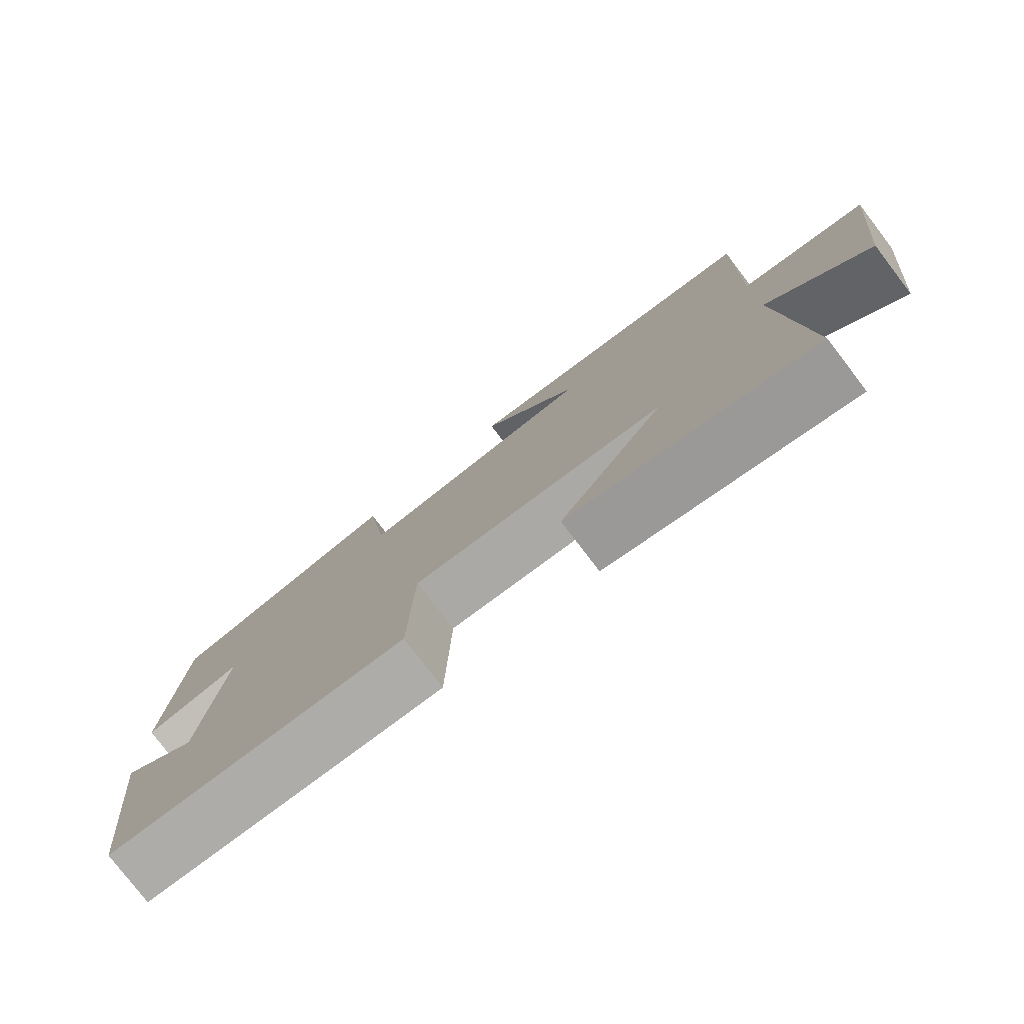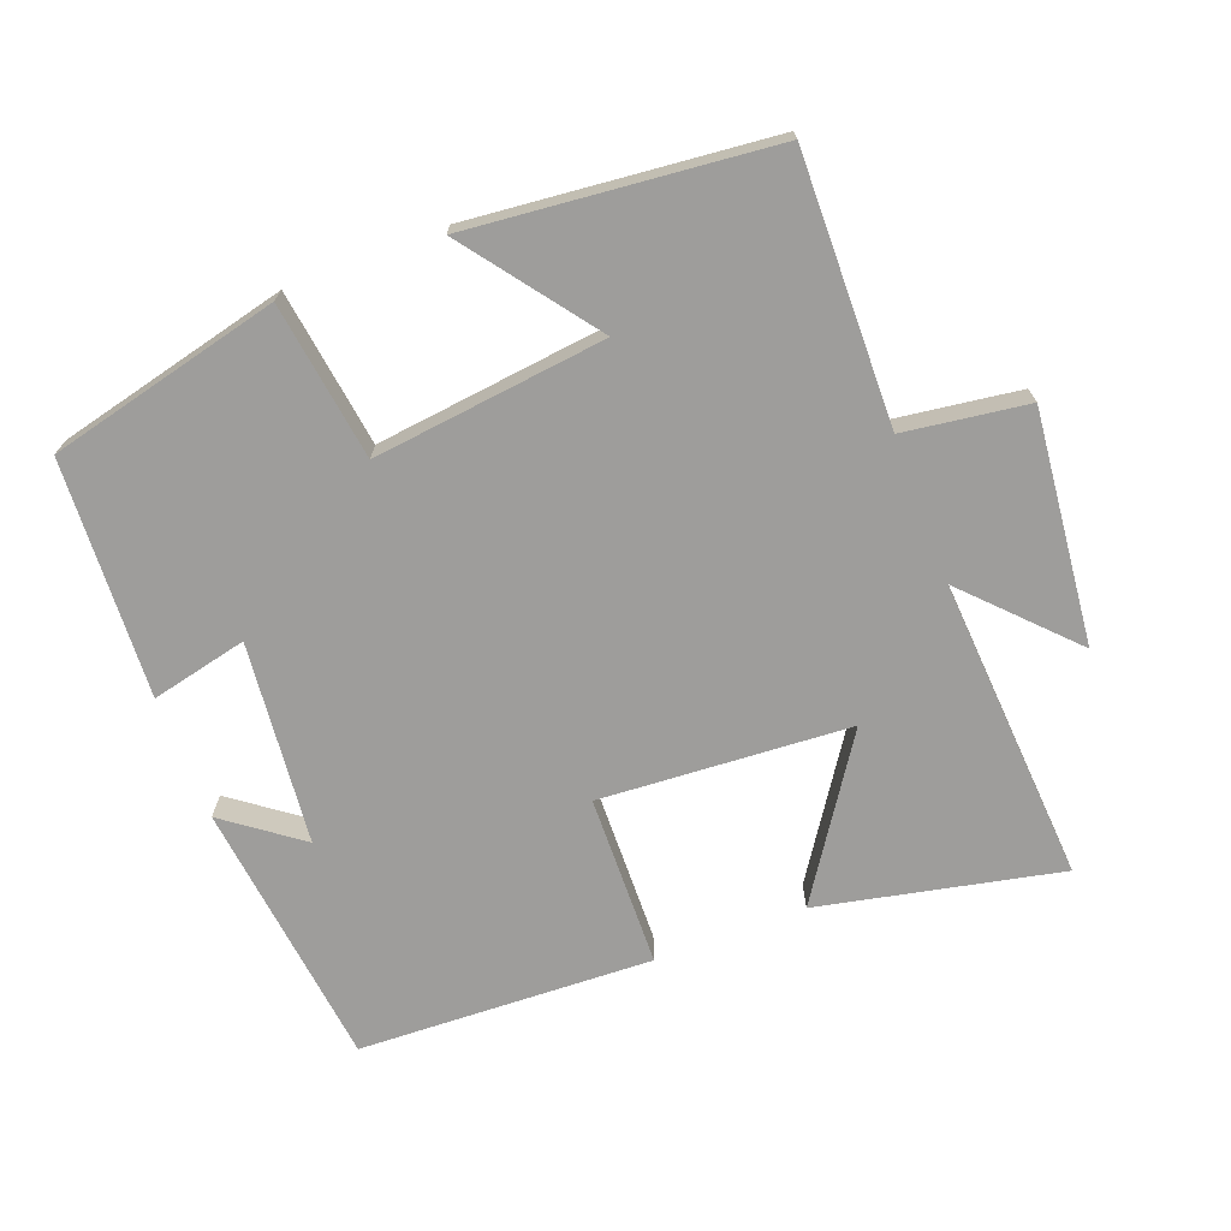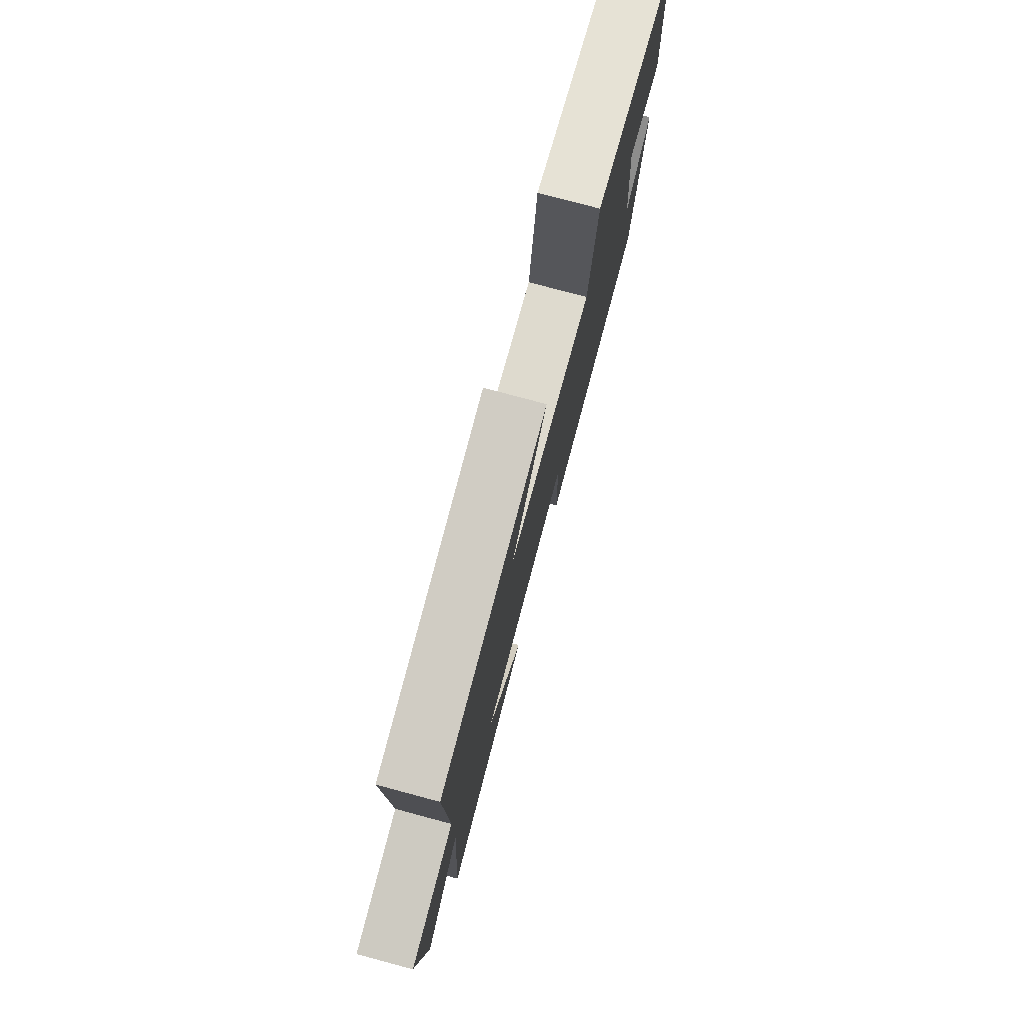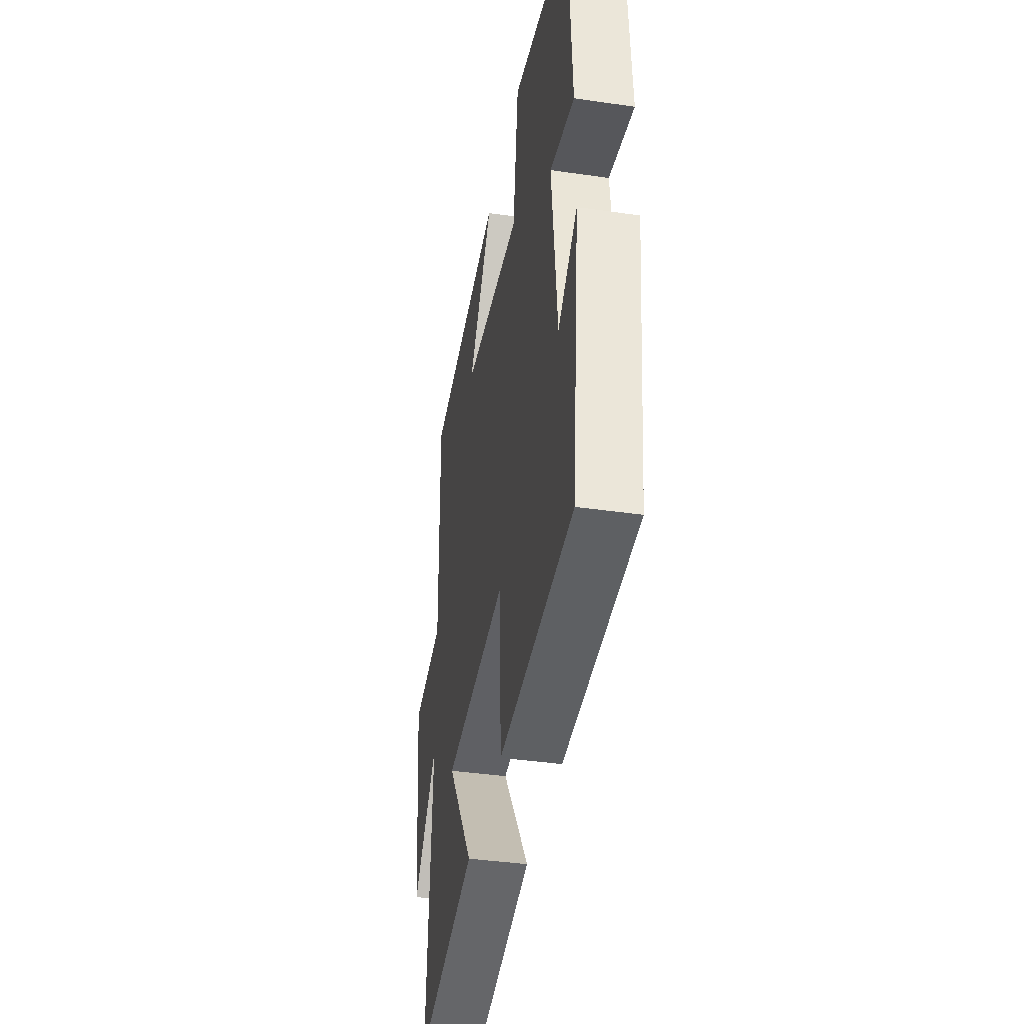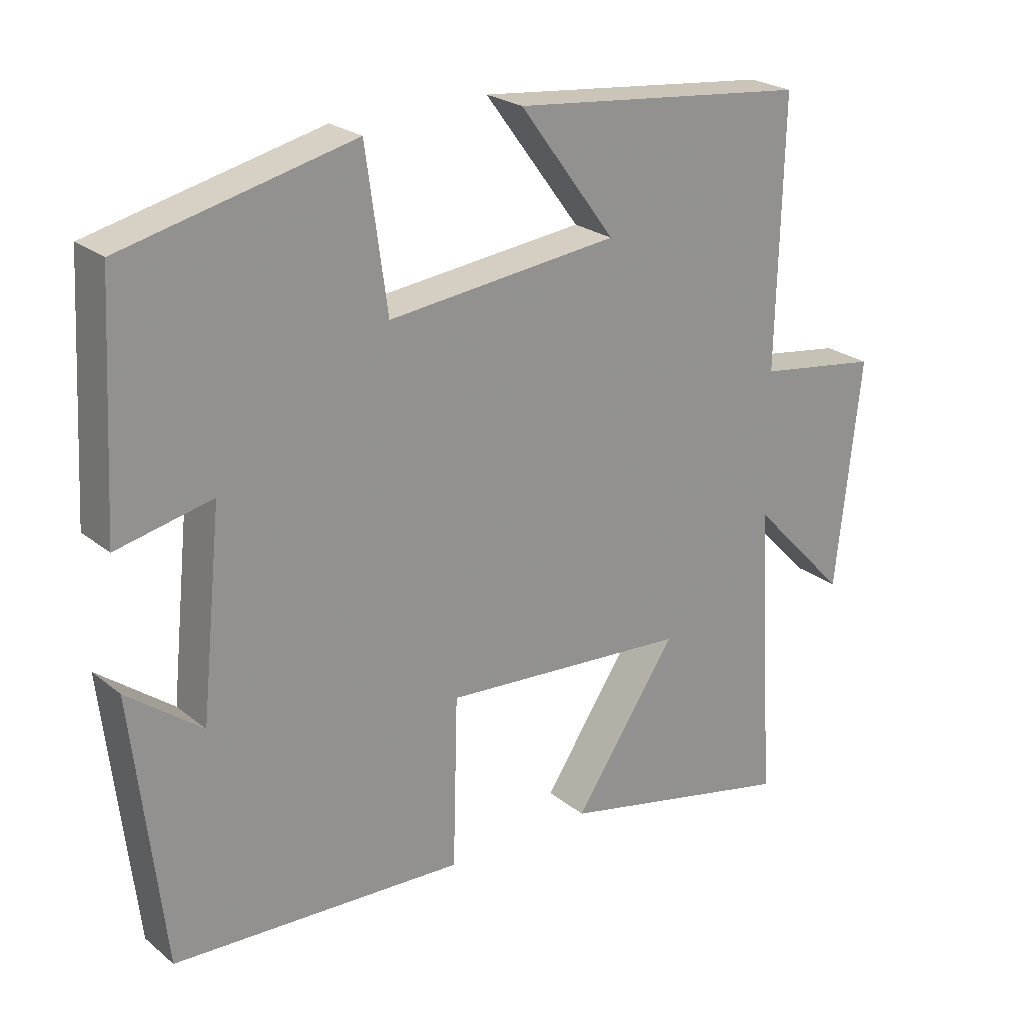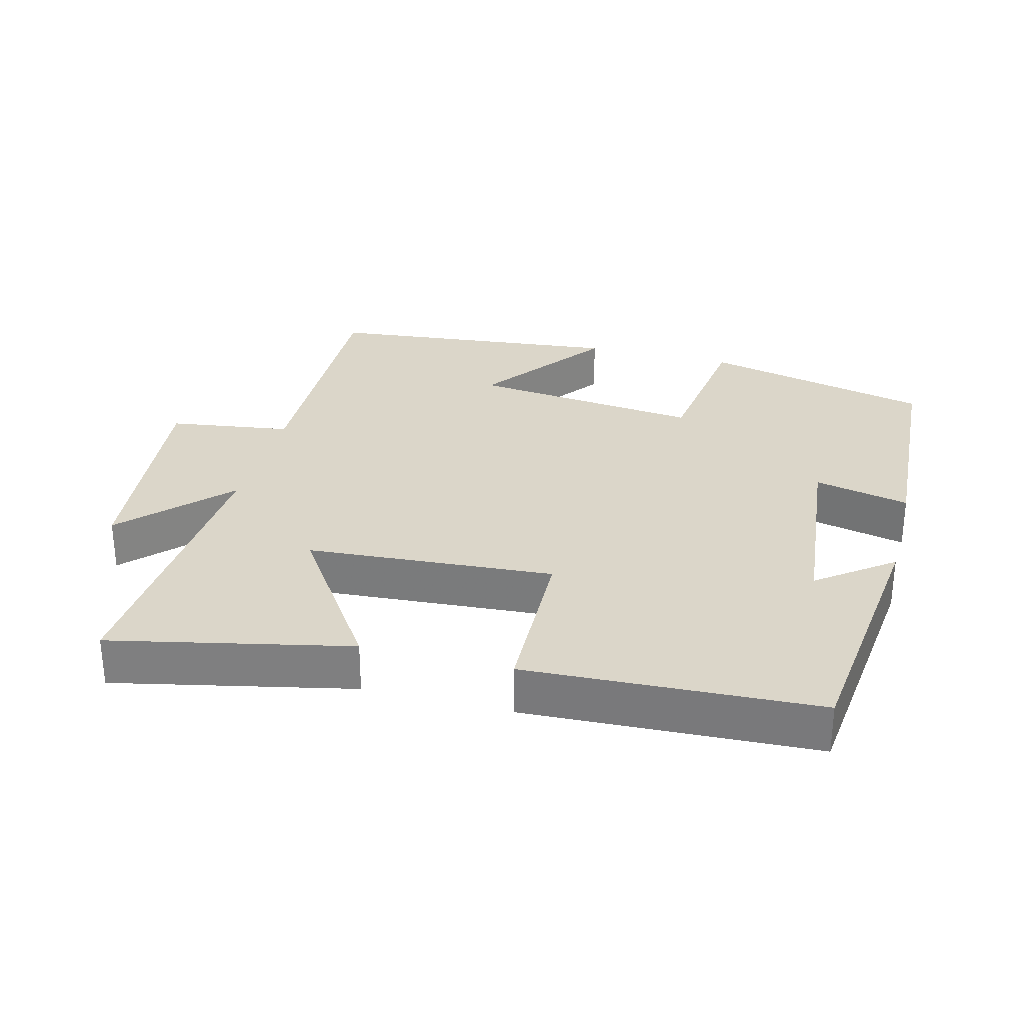
<metadata>
{"format":"obj","ext":"obj","renderer":"f3d","projection":"perspective","resolution":1024,"background":"white","views":[{"elev":-78.4,"azim":37.4,"up":"+Z"},{"elev":-70.6,"azim":21.0,"up":"+Y"},{"elev":77.9,"azim":105.0,"up":"+Z"},{"elev":-39.8,"azim":-100.2,"up":"+Z"},{"elev":23.6,"azim":-37.2,"up":"+Z"},{"elev":29.9,"azim":-165.5,"up":"+Y"}]}
</metadata>
<code>
v -0.456 0.07 -0.482
v -0.5 0.07 -0.097
v -0.392 0.07 -0.178
v -0.362 0.07 0.112
v -0.5 0.07 0.081
v -0.481 0.07 0.421
v -0.149 0.07 0.5
v -0.118 0.07 0.275
v 0.216 0.07 0.313
v 0.077 0.07 0.5
v 0.509 0.07 0.456
v 0.5 0.07 0.073
v 0.677 0.07 0.048
v 0.641 0.07 -0.284
v 0.5 0.07 -0.137
v 0.527 0.07 -0.574
v 0.182 0.07 -0.5
v 0.331 0.07 -0.278
v -0.027 0.07 -0.254
v -0.034 0.07 -0.5
v -0.456 0 -0.482
v -0.5 0 -0.097
v -0.392 0 -0.178
v -0.362 0 0.112
v -0.5 0 0.081
v -0.481 0 0.421
v -0.149 0 0.5
v -0.118 0 0.275
v 0.216 0 0.313
v 0.077 0 0.5
v 0.509 0 0.456
v 0.5 0 0.073
v 0.677 0 0.048
v 0.641 0 -0.284
v 0.5 0 -0.137
v 0.527 0 -0.574
v 0.182 0 -0.5
v 0.331 0 -0.278
v -0.027 0 -0.254
v -0.034 0 -0.5
f 19 20 1
f 15 16 17 18
f 15 18 19
f 12 13 14 15
f 12 15 19
f 9 10 11 12
f 8 9 12 19
f 5 6 7 8
f 4 5 8
f 3 4 8 19
f 1 2 3
f 1 3 19
f 21 40 39
f 38 37 36 35
f 39 38 35
f 35 34 33 32
f 39 35 32
f 32 31 30 29
f 39 32 29 28
f 28 27 26 25
f 28 25 24
f 39 28 24 23
f 23 22 21
f 39 23 21
f 1 21 22 2
f 2 22 23 3
f 3 23 24 4
f 4 24 25 5
f 5 25 26 6
f 6 26 27 7
f 7 27 28 8
f 8 28 29 9
f 9 29 30 10
f 10 30 31 11
f 11 31 32 12
f 12 32 33 13
f 13 33 34 14
f 14 34 35 15
f 15 35 36 16
f 16 36 37 17
f 17 37 38 18
f 18 38 39 19
f 19 39 40 20
f 20 40 21 1

</code>
